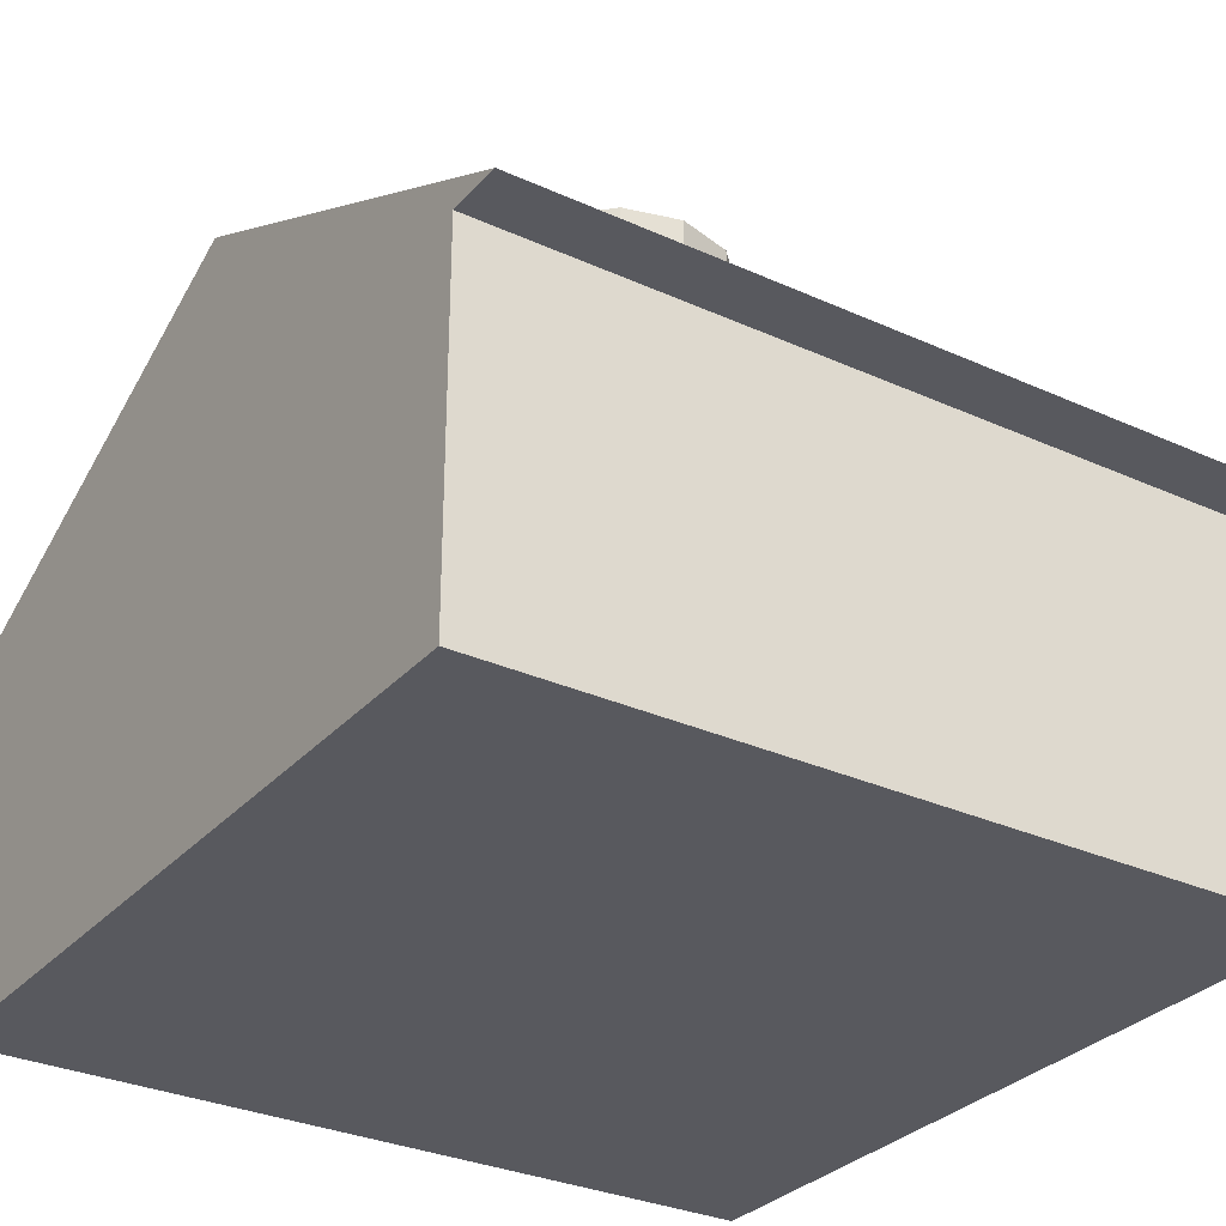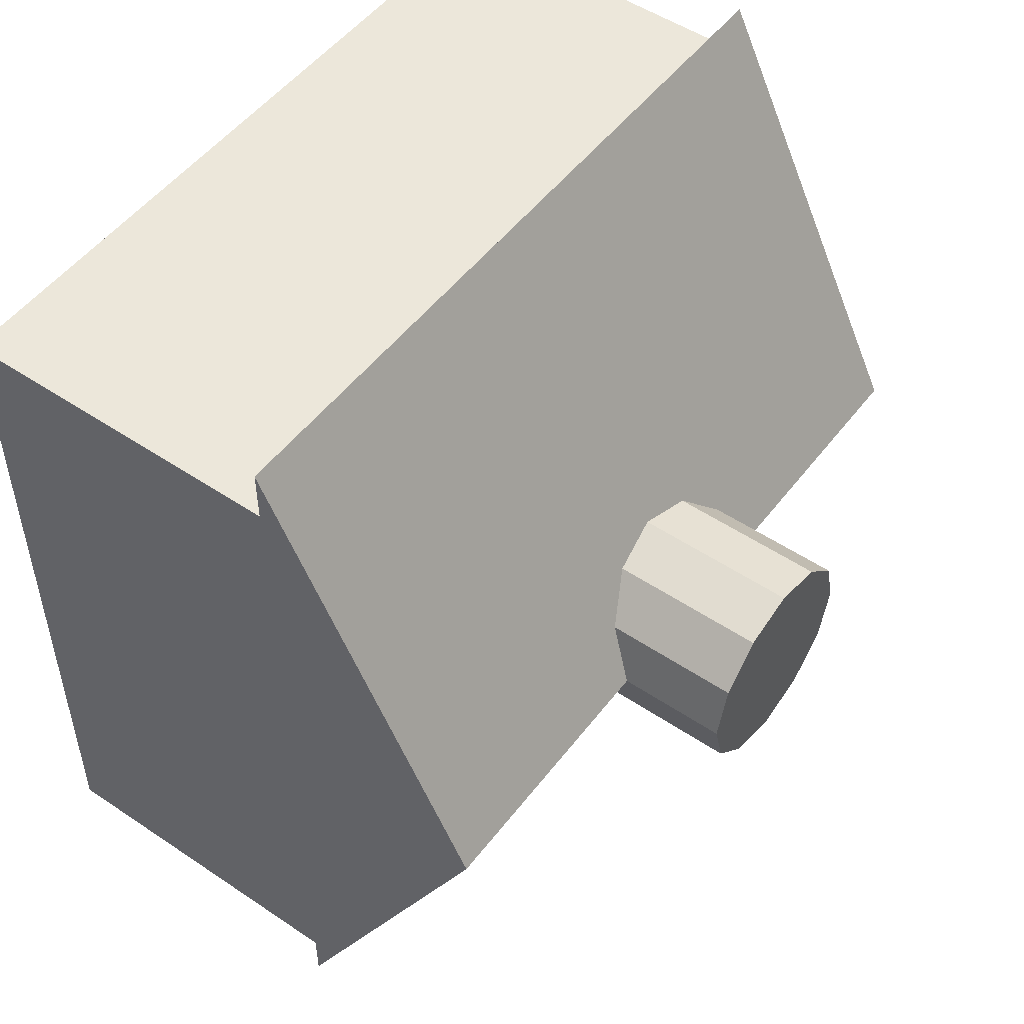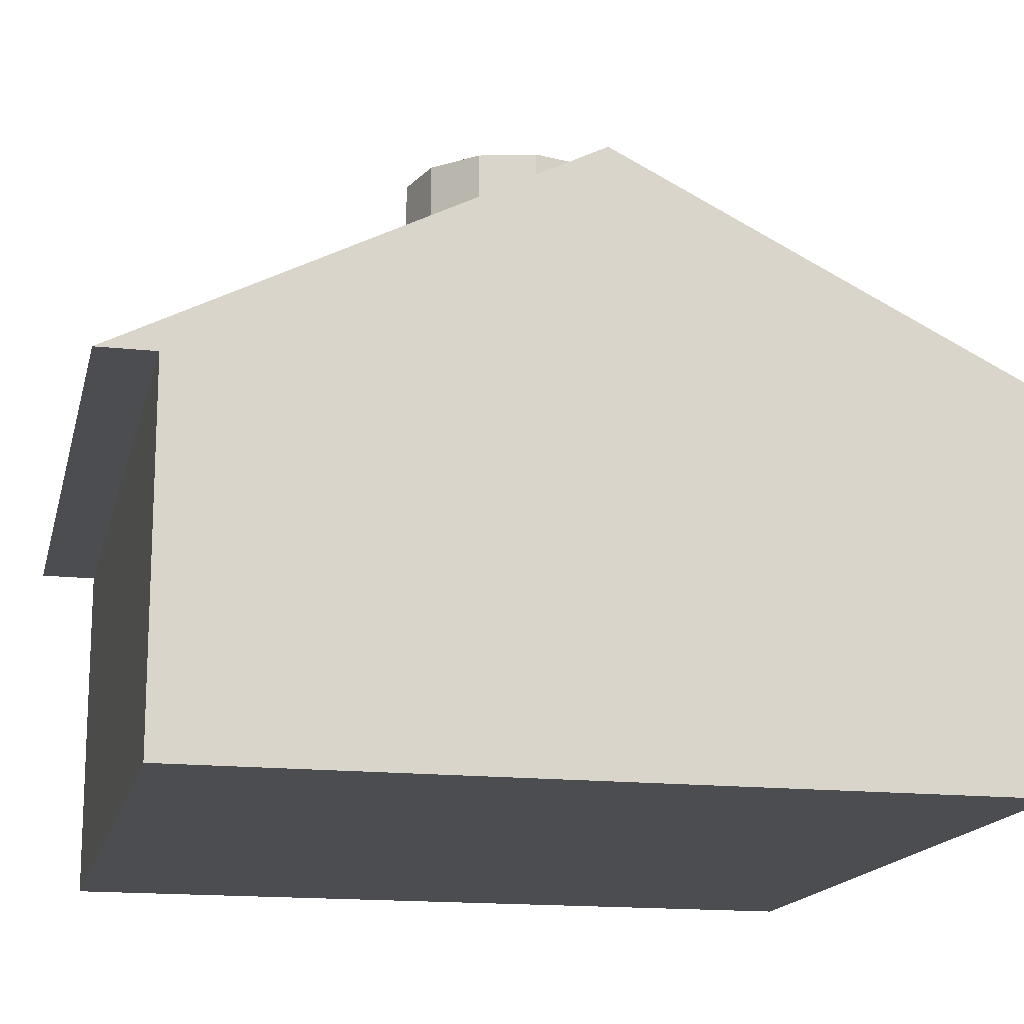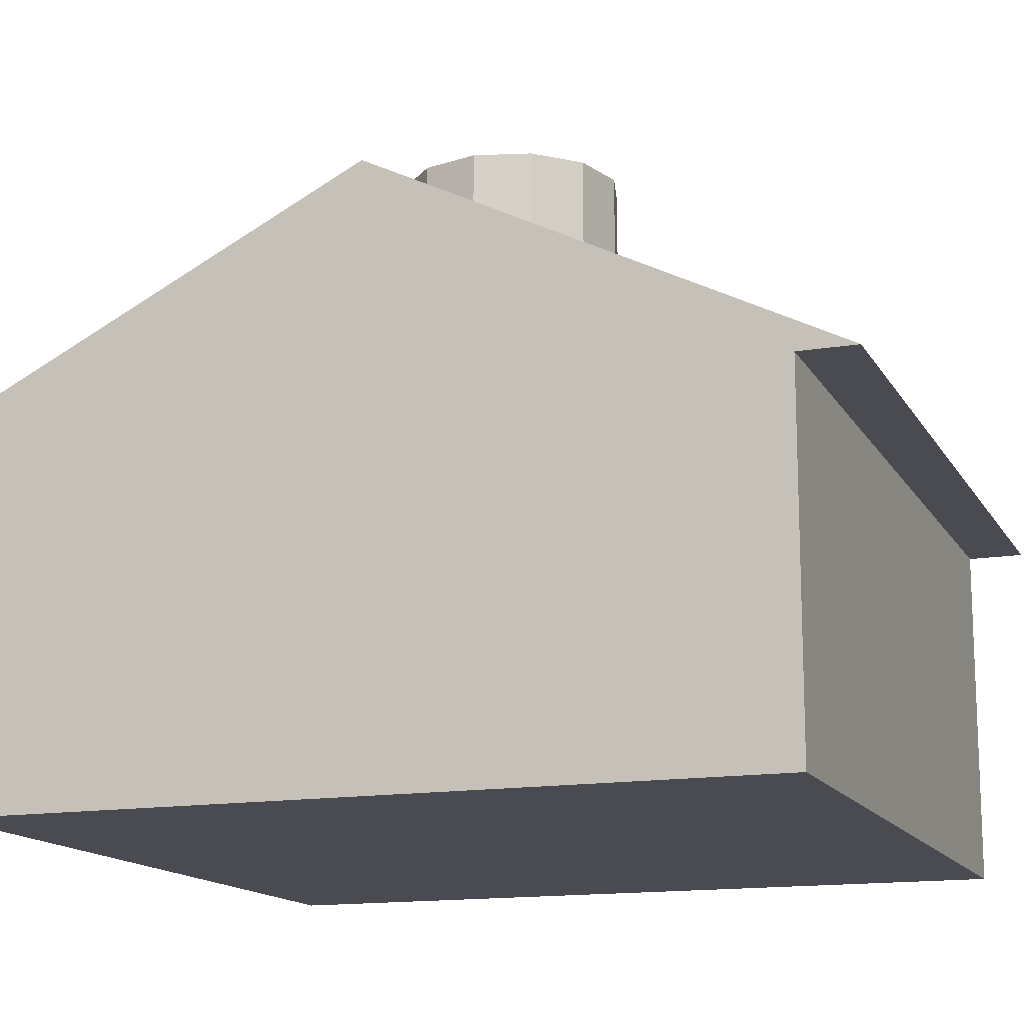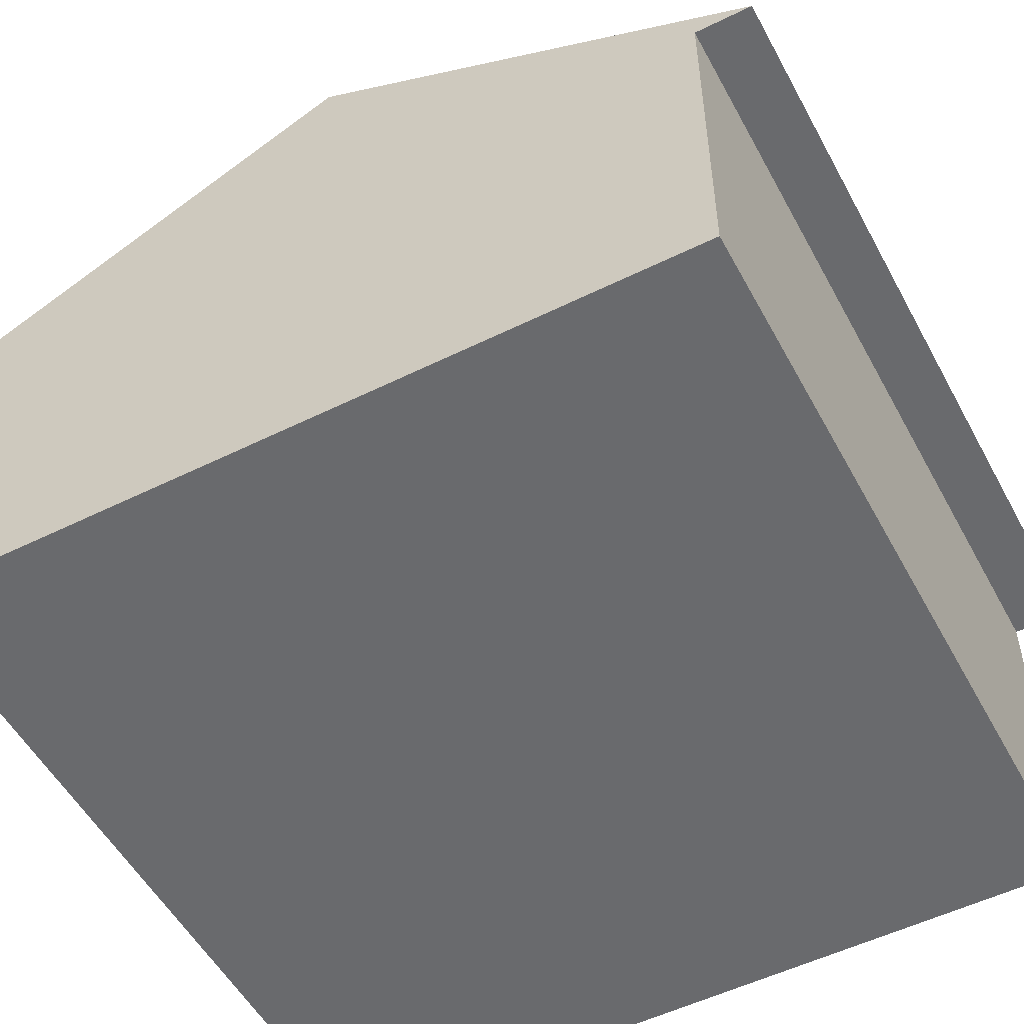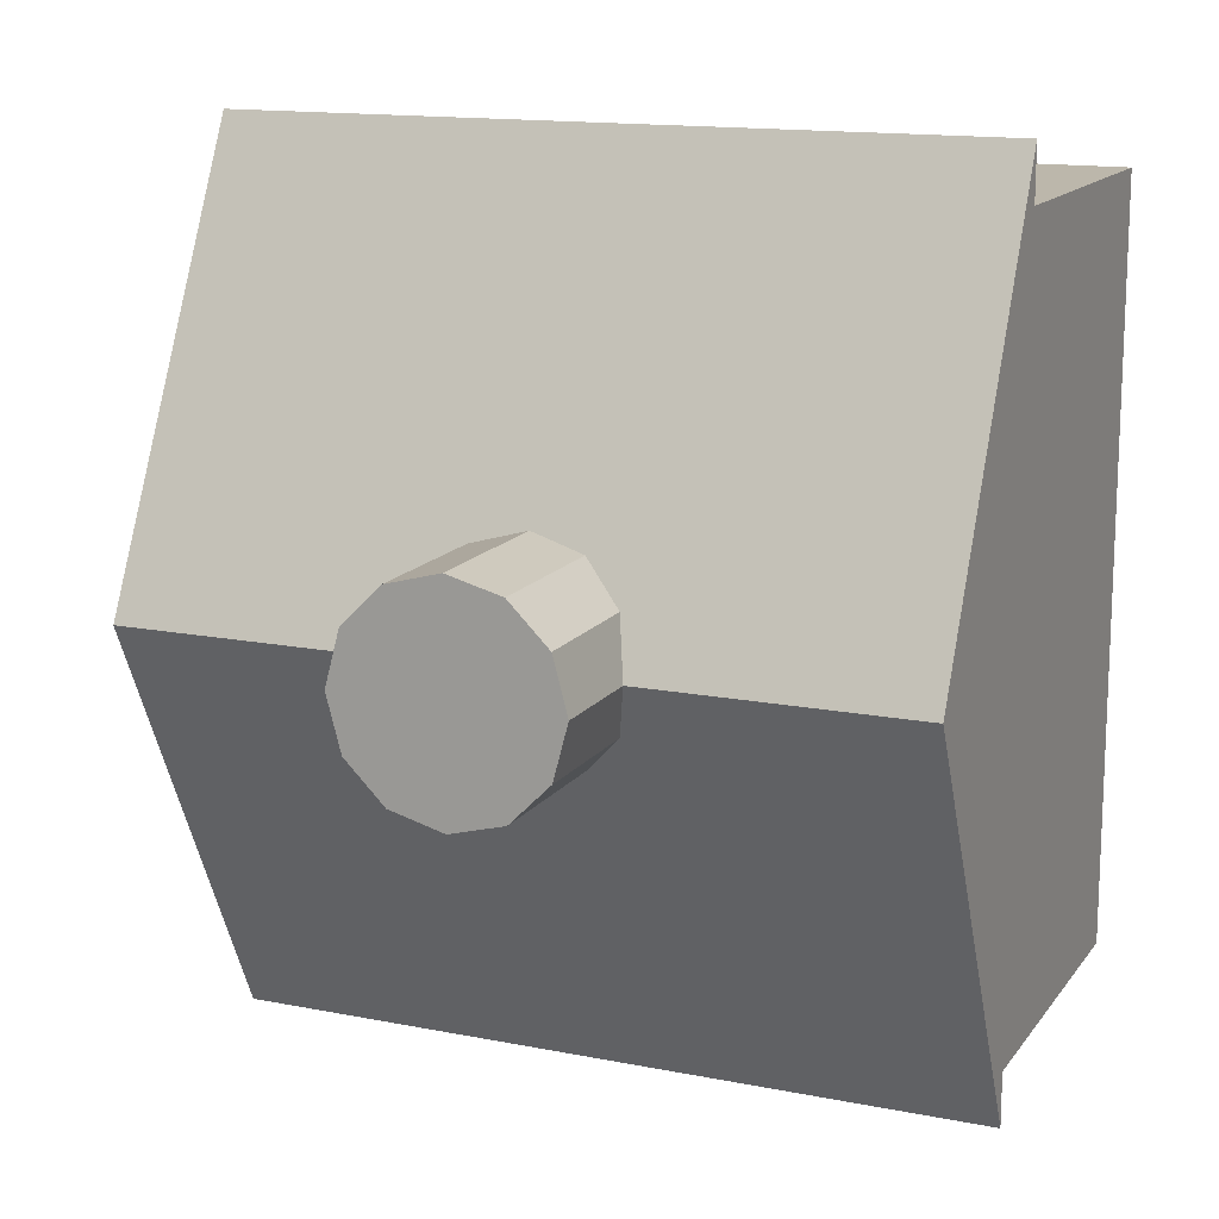
<metadata>
{"format":"obj","ext":"obj","renderer":"f3d","projection":"perspective","resolution":1024,"background":"white","views":[{"elev":-30.4,"azim":-33.4,"up":"+Y"},{"elev":51.2,"azim":126.2,"up":"+Z"},{"elev":-15.9,"azim":77.3,"up":"+Y"},{"elev":-14.5,"azim":110.1,"up":"+Y"},{"elev":-53.0,"azim":-62.1,"up":"+Y"},{"elev":14.5,"azim":-156.7,"up":"+Z"}]}
</metadata>
<code>
v -11.11 4.962 0
v 0 4.962 0.794
v 0 4.962 0
v -11.11 4.962 0.794
v 0 0 0
v -11.11 0 0
v -11.11 4.962 -11.91
v 0 4.962 -11.11
v 0 4.962 -11.91
v -11.11 4.962 -11.11
v -11.11 0 -11.11
v 0 0 -11.11
v -4.181 9.725 -4.762
v -4.181 9.725 -6.35
v -3.968 9.725 -5.556
v -4.762 9.725 -4.181
v -4.762 9.725 -6.931
v -5.556 9.725 -3.968
v -5.556 9.725 -7.144
v -6.35 9.725 -4.181
v -6.35 9.725 -6.931
v -6.931 9.725 -4.762
v -6.931 9.725 -6.35
v -7.144 9.725 -5.556
v -6.931 7.741 -6.35
v -7.144 8.138 -5.556
v -6.931 7.741 -4.762
v -6.35 7.45 -4.181
v -5.556 7.344 -3.968
v -4.762 7.45 -4.181
v -4.181 7.741 -4.762
v -3.968 8.138 -5.556
v -4.181 7.741 -6.35
v -11.11 8.138 -5.556
v 0 8.138 -5.556
v -4.762 7.45 -6.931
v -5.556 7.344 -7.144
v -6.35 7.45 -6.931
f 1 3 2
f 2 4 1
f 1 6 5
f 5 3 1
f 7 9 8
f 8 10 7
f 8 12 11
f 11 10 8
f 13 15 14
f 14 16 13
f 14 17 16
f 17 18 16
f 17 19 18
f 19 20 18
f 19 21 20
f 21 22 20
f 21 23 22
f 23 24 22
f 25 26 24
f 24 23 25
f 26 27 22
f 22 24 26
f 27 28 20
f 20 22 27
f 28 29 18
f 18 20 28
f 18 29 30
f 30 16 18
f 13 16 30
f 30 31 13
f 15 13 31
f 31 32 15
f 14 15 32
f 32 33 14
f 11 6 1
f 1 34 11
f 34 10 11
f 34 7 10
f 34 1 4
f 9 35 8
f 35 2 3
f 3 5 35
f 5 12 35
f 12 8 35
f 33 36 17
f 17 14 33
f 11 12 5
f 5 6 11
f 36 37 19
f 19 17 36
f 32 35 9
f 9 33 32
f 9 36 33
f 9 7 36
f 7 37 36
f 7 38 37
f 7 25 38
f 7 26 25
f 7 34 26
f 4 2 35
f 35 30 4
f 35 31 30
f 35 32 31
f 30 29 4
f 29 28 4
f 28 27 4
f 27 26 4
f 26 34 4
f 19 37 38
f 38 21 19
f 21 38 25
f 25 23 21

</code>
